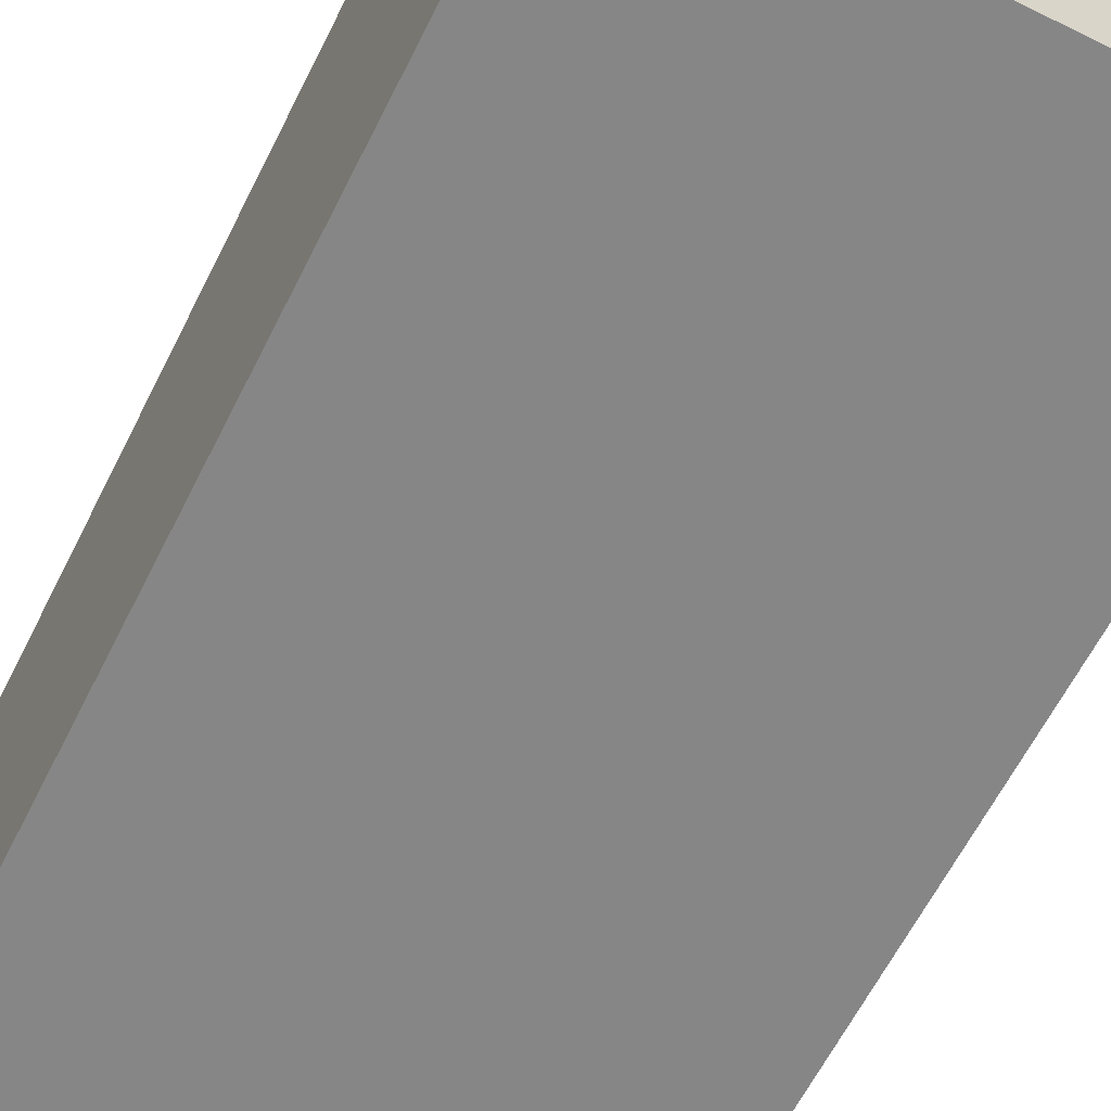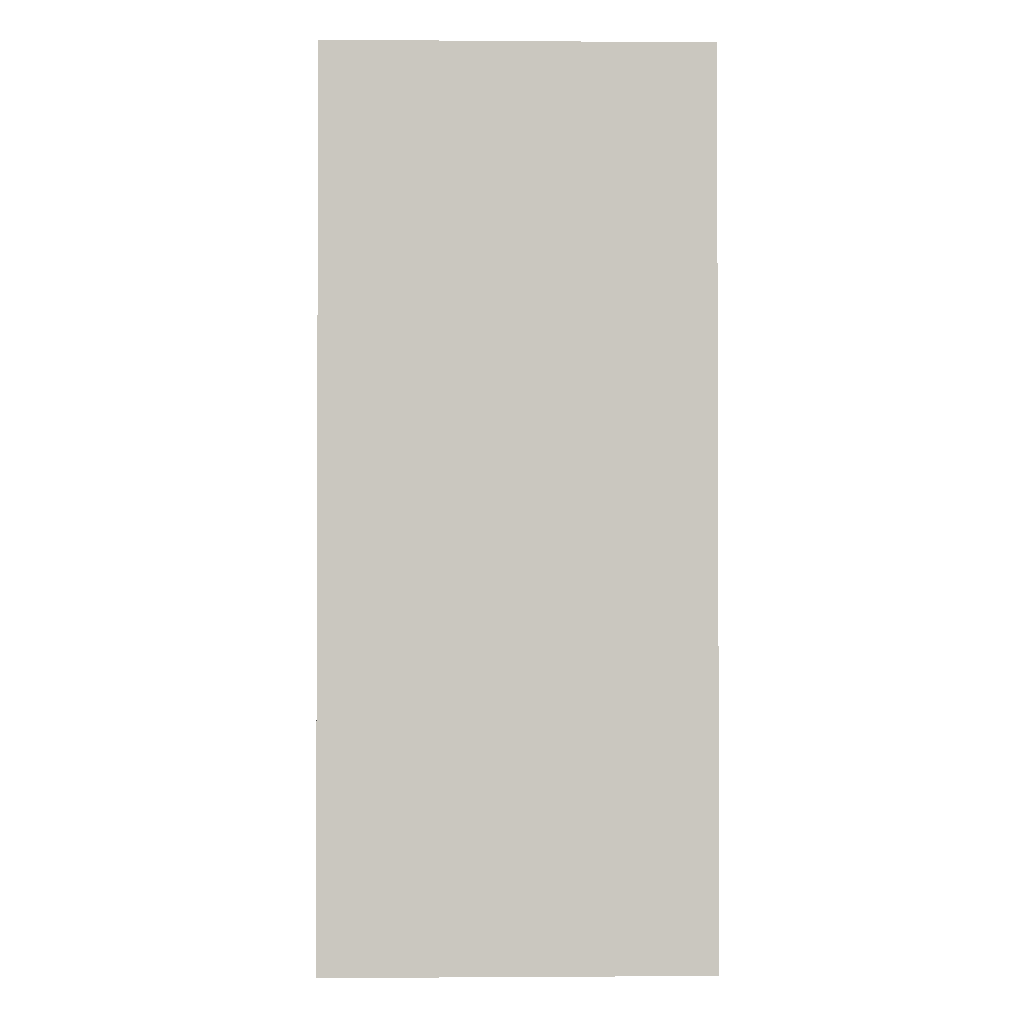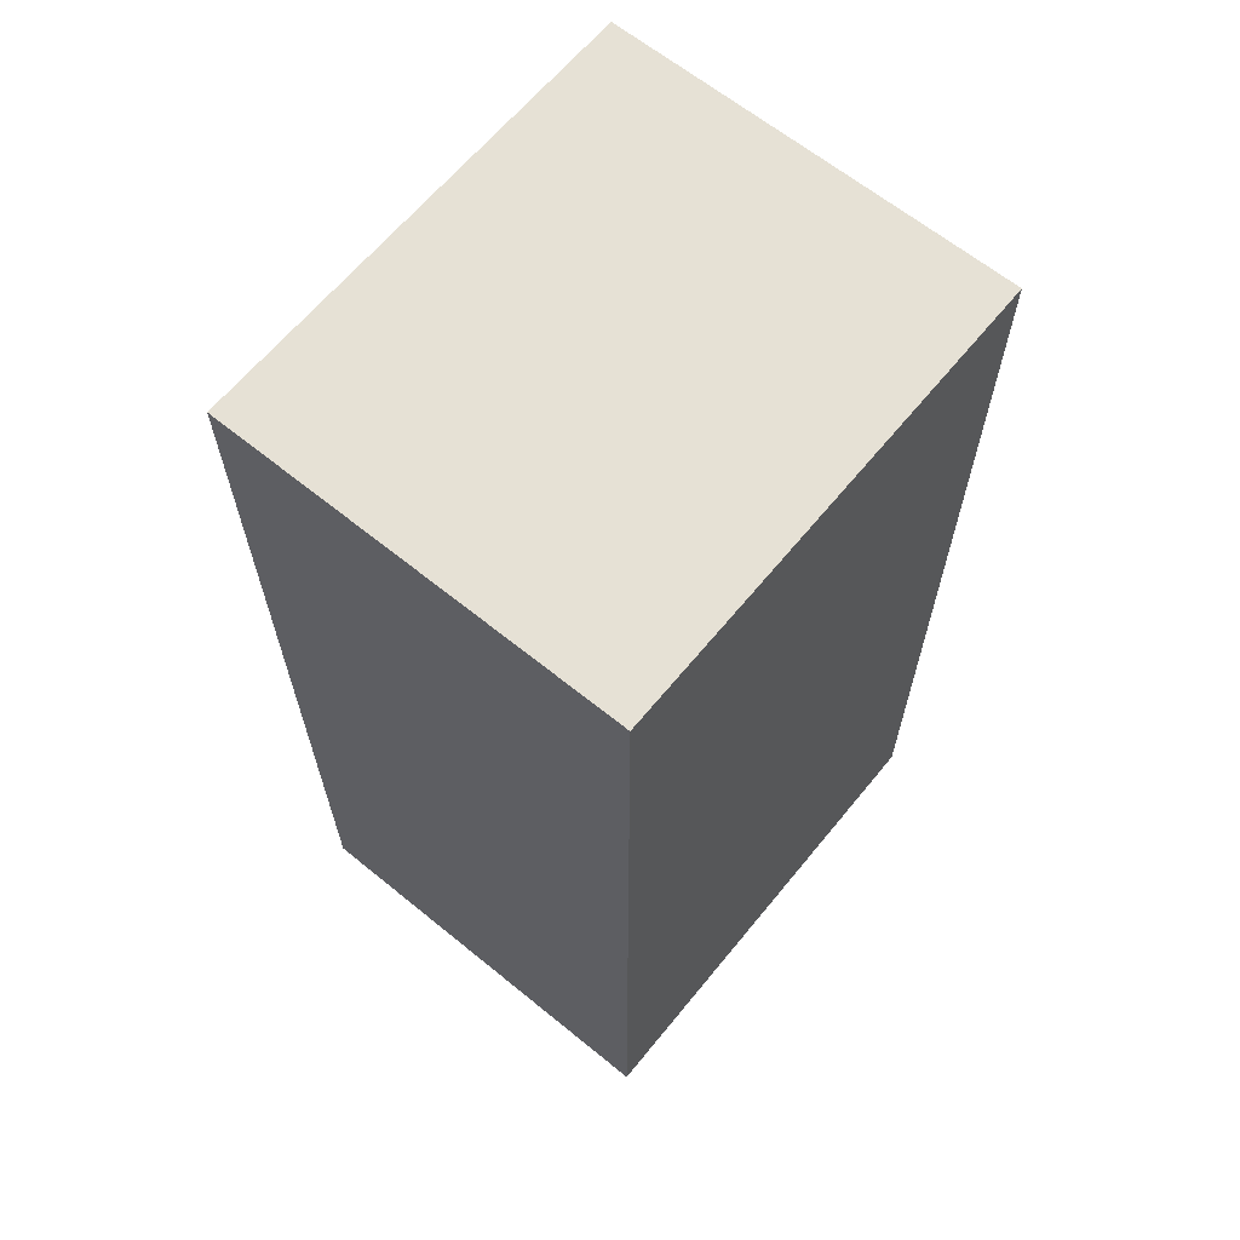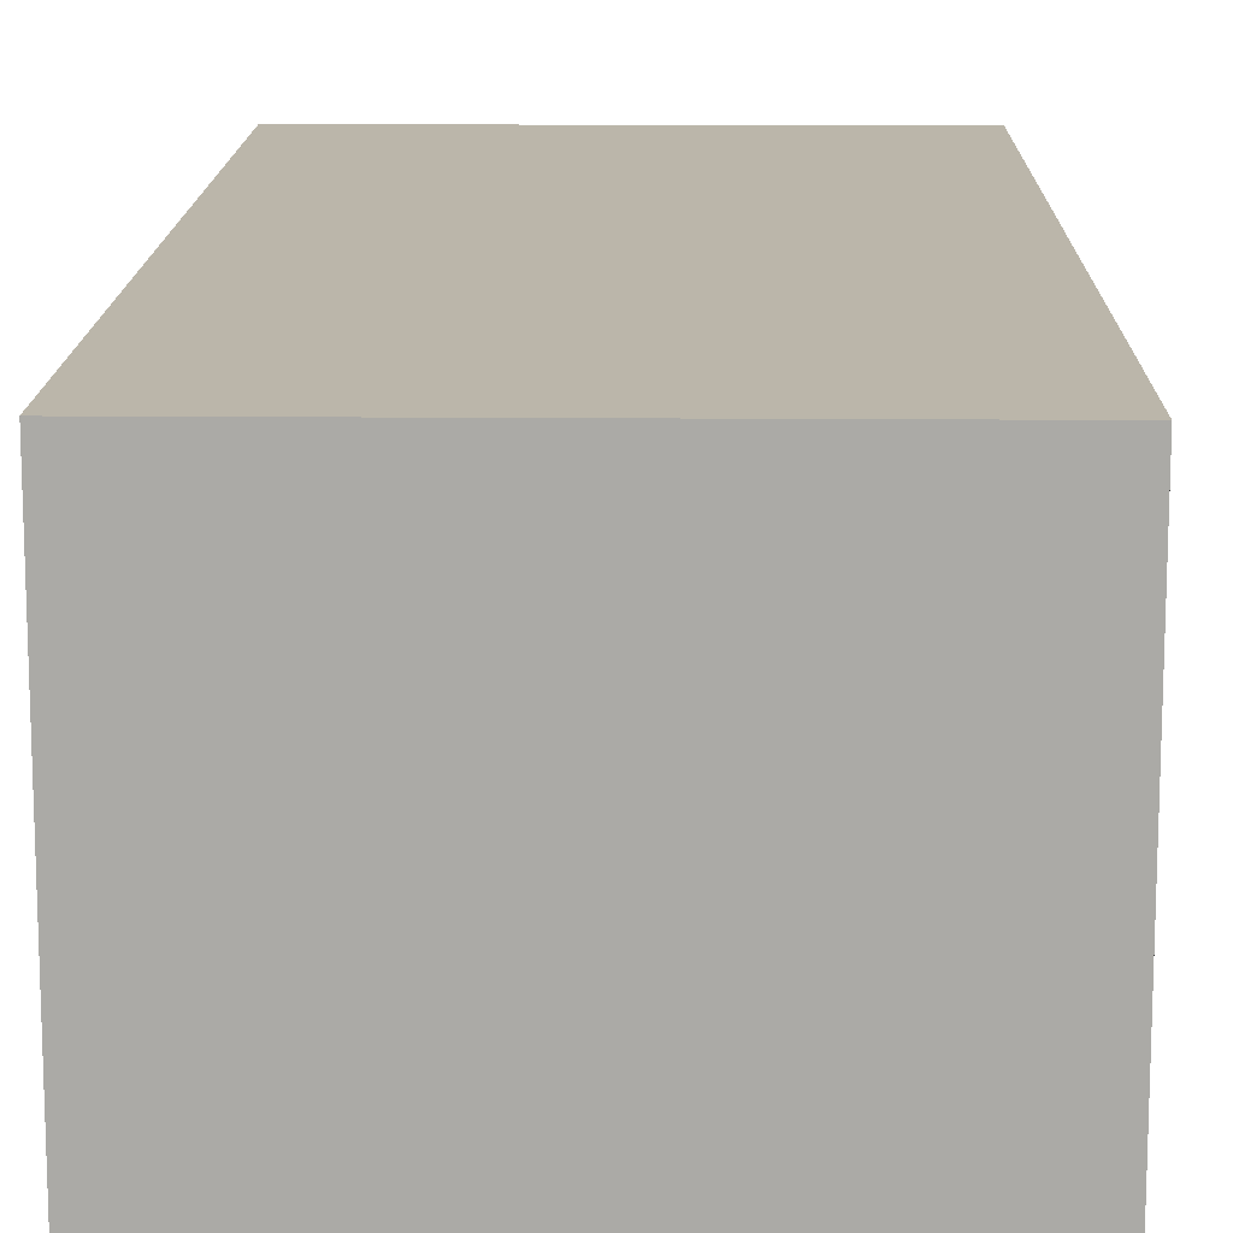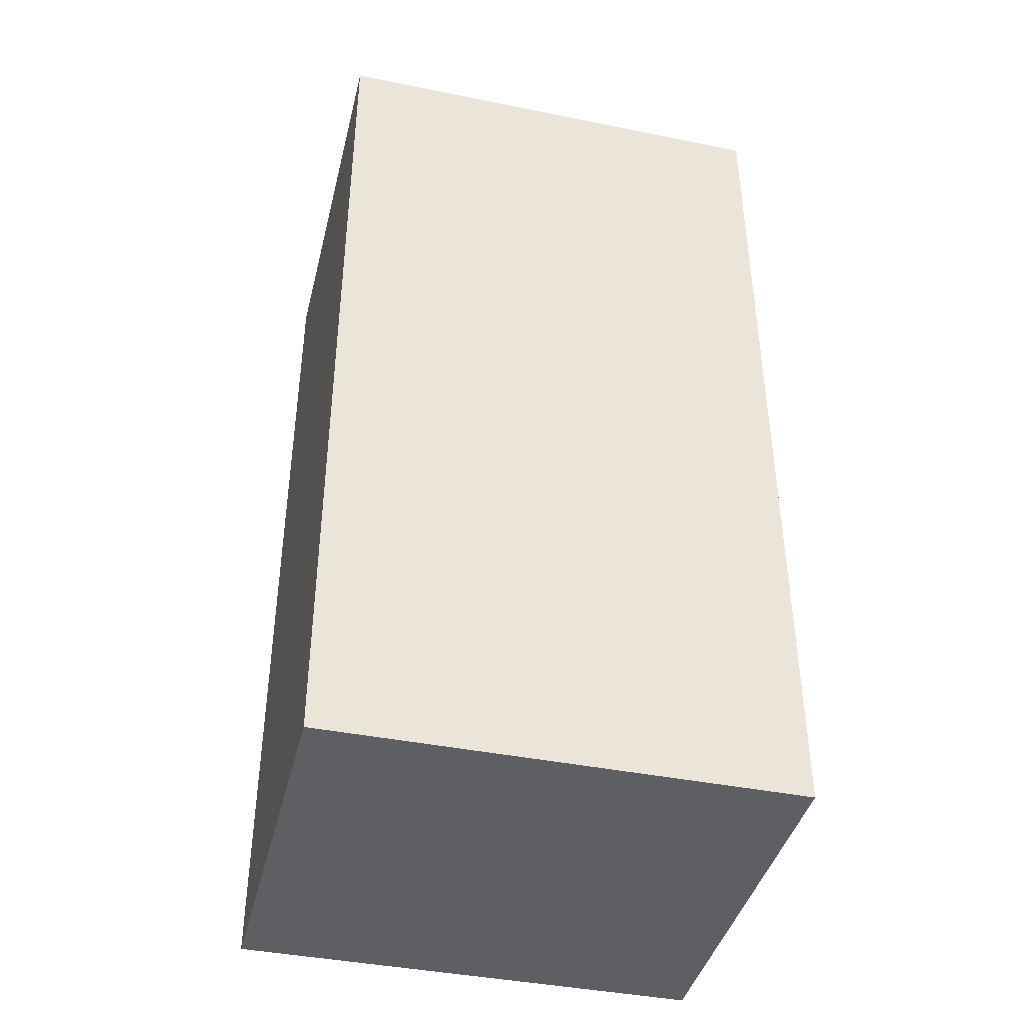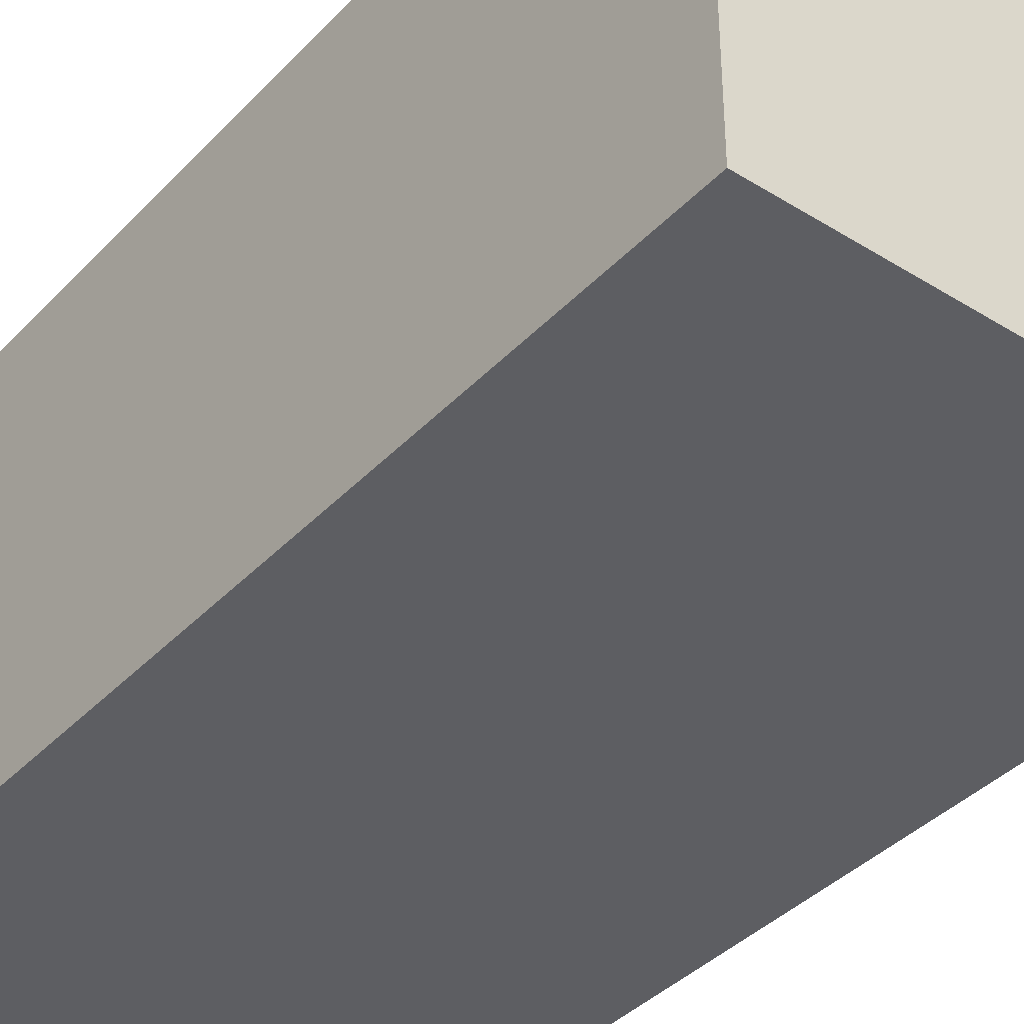
<metadata>
{"format":"obj","ext":"obj","renderer":"f3d","projection":"perspective","resolution":1024,"background":"white","views":[{"elev":-62.1,"azim":-26.5,"up":"+Y"},{"elev":-1.4,"azim":-91.5,"up":"+Z"},{"elev":64.5,"azim":-50.7,"up":"+Z"},{"elev":14.1,"azim":-178.9,"up":"+Y"},{"elev":-41.4,"azim":-13.7,"up":"+Z"},{"elev":-38.9,"azim":-38.0,"up":"+Y"}]}
</metadata>
<code>
v 0.00418 0.004162 0.1037
v 0.00418 -0.01693 0.1037
v 0.00418 0.004162 0.05452
v -0.02043 0.004162 0.05452
v -0.02043 -0.01693 0.1037
v -0.02043 -0.01693 0.05452
v -0.02043 0.004162 0.1037
v 0.00418 -0.01693 0.05452
f 1 2 3
f 1 3 4
f 5 2 1
f 6 4 3
f 6 5 4
f 6 2 5
f 7 5 1
f 7 1 4
f 7 4 5
f 8 6 3
f 8 3 2
f 8 2 6

</code>
